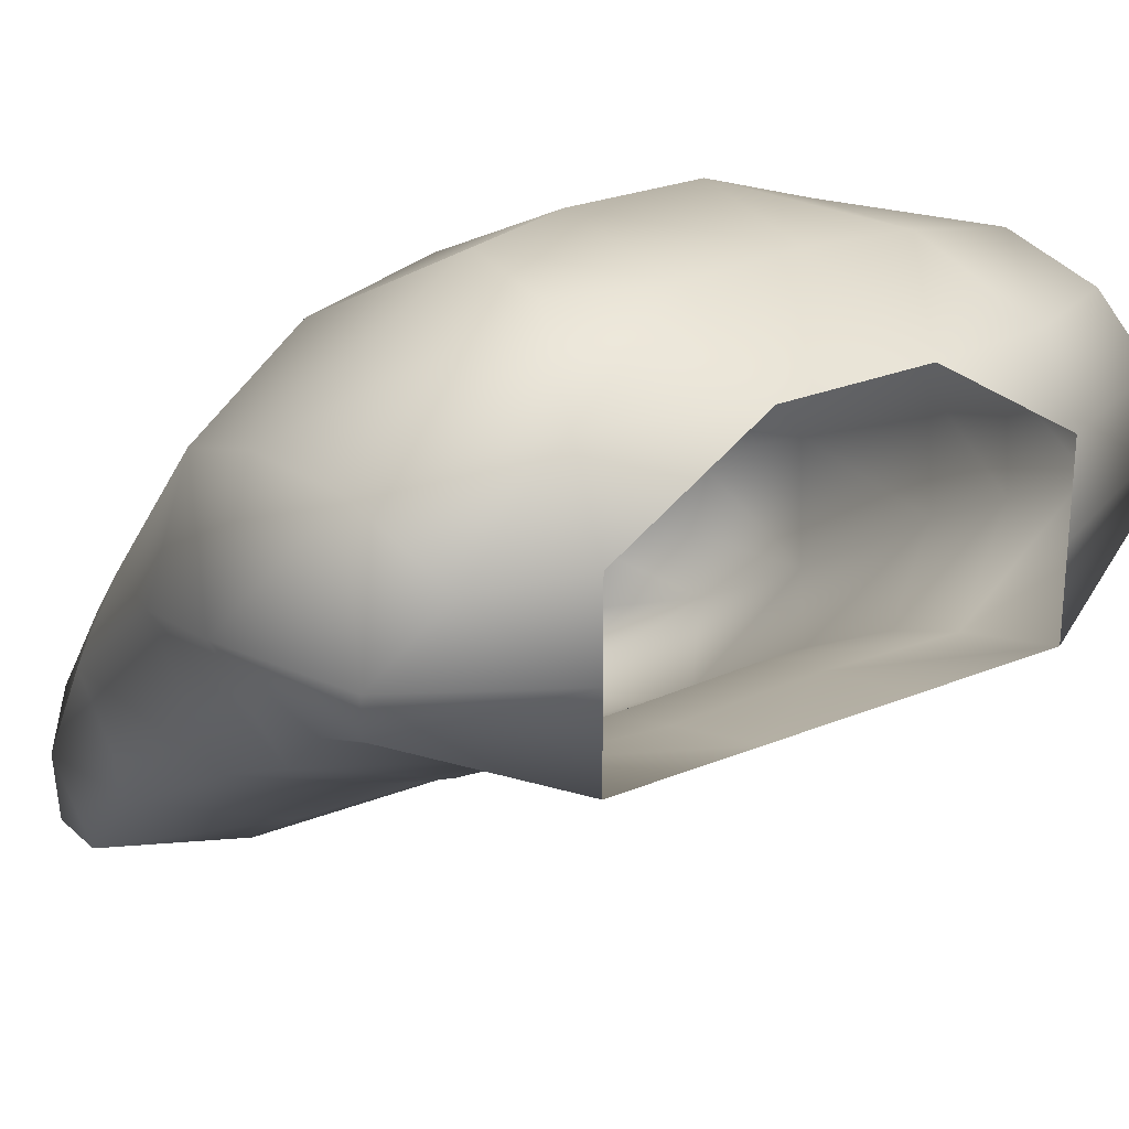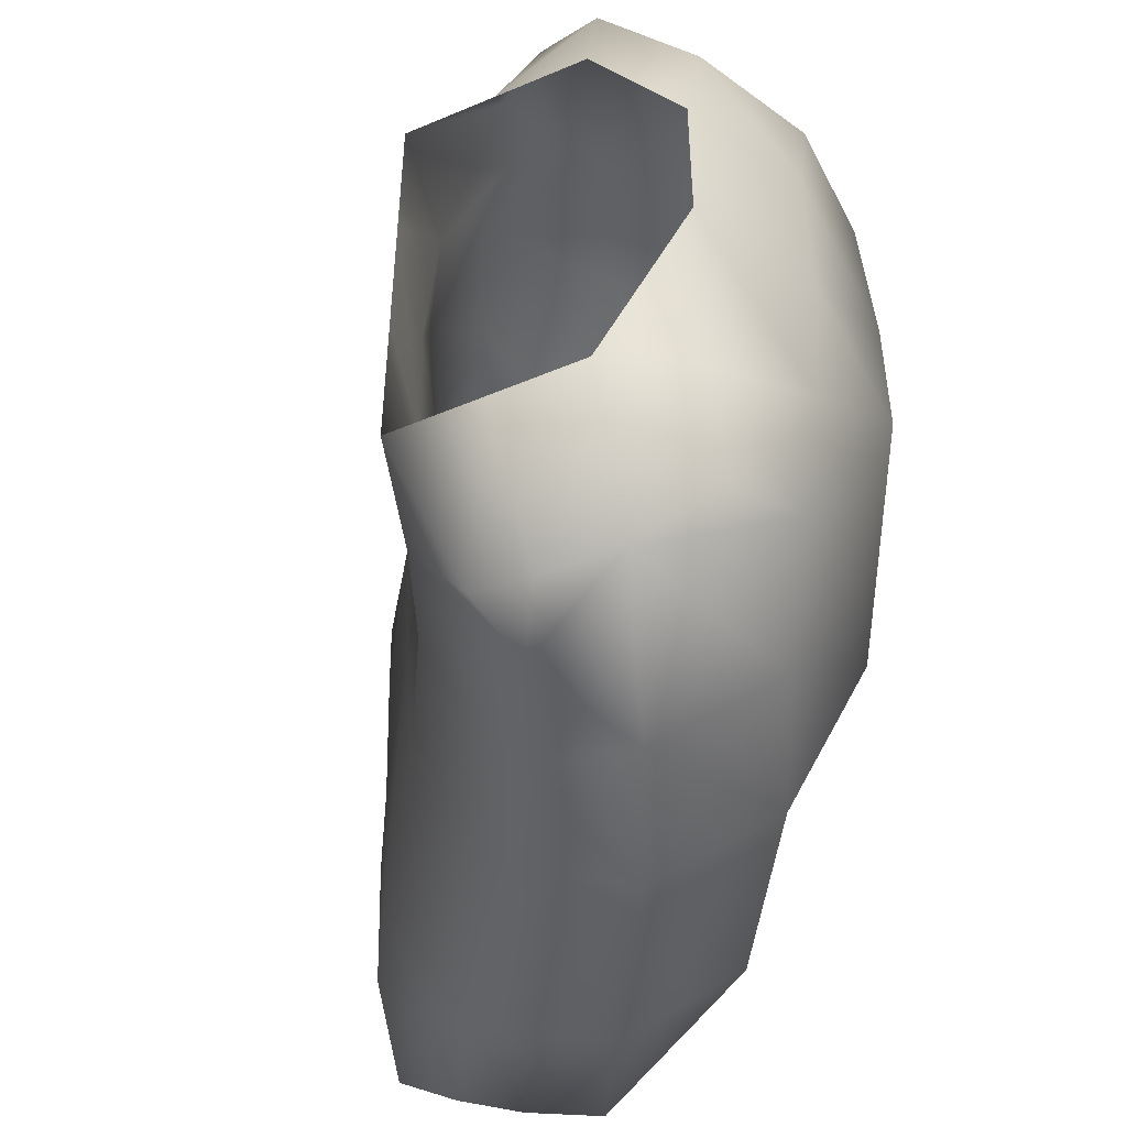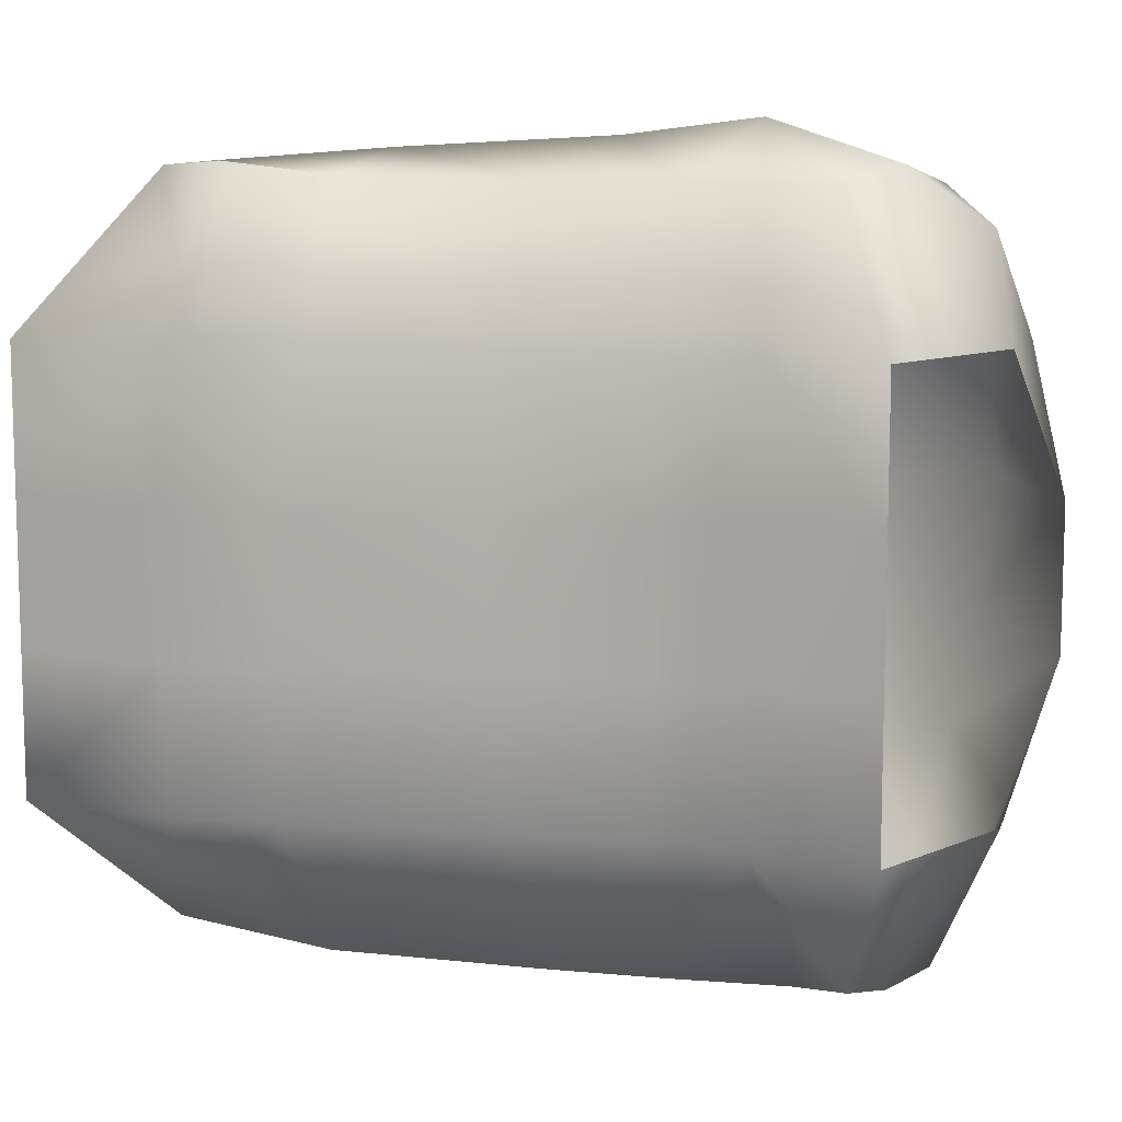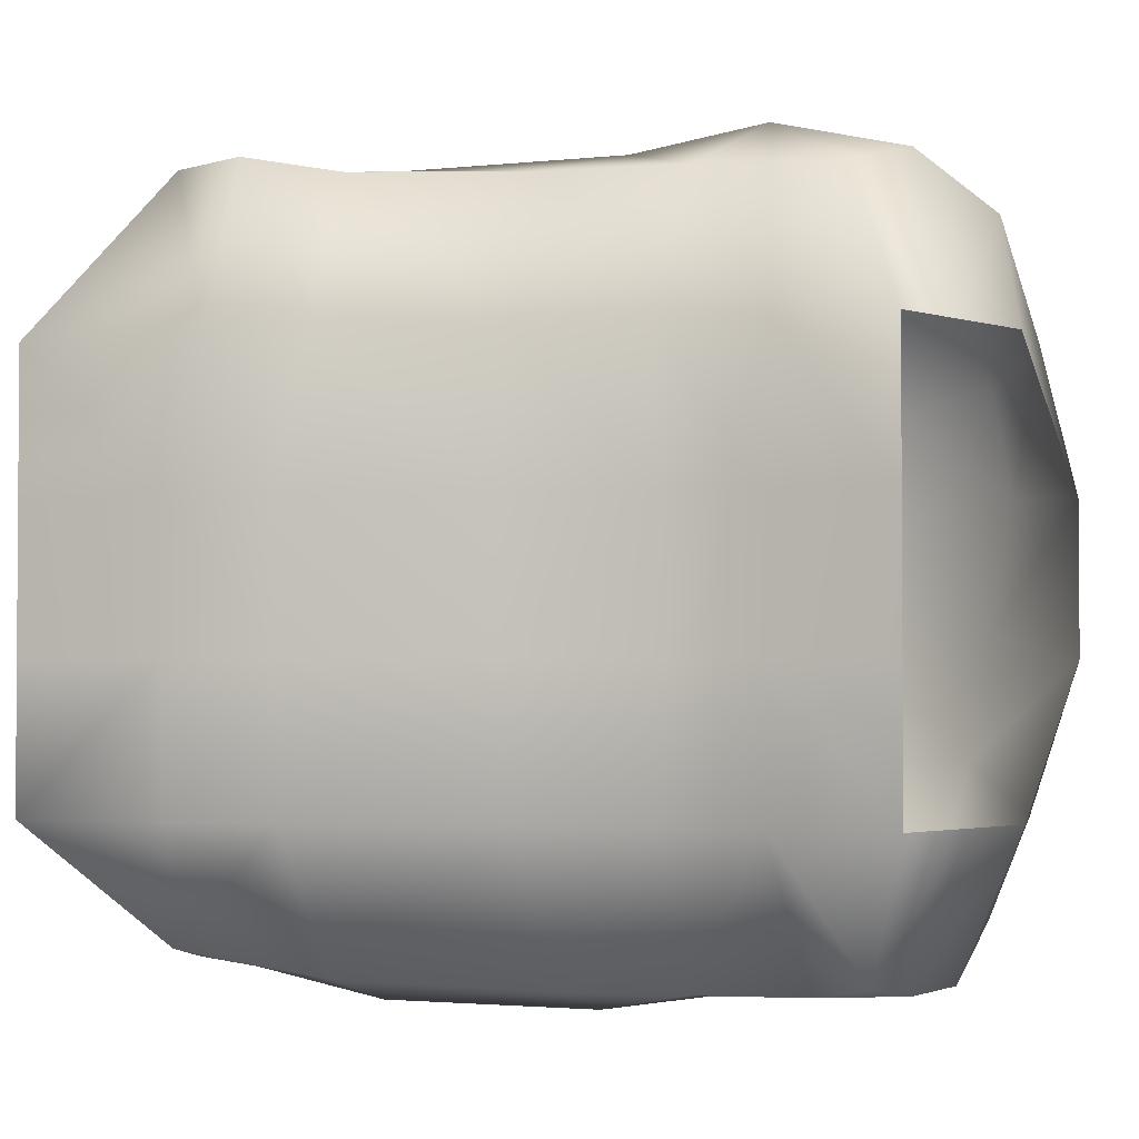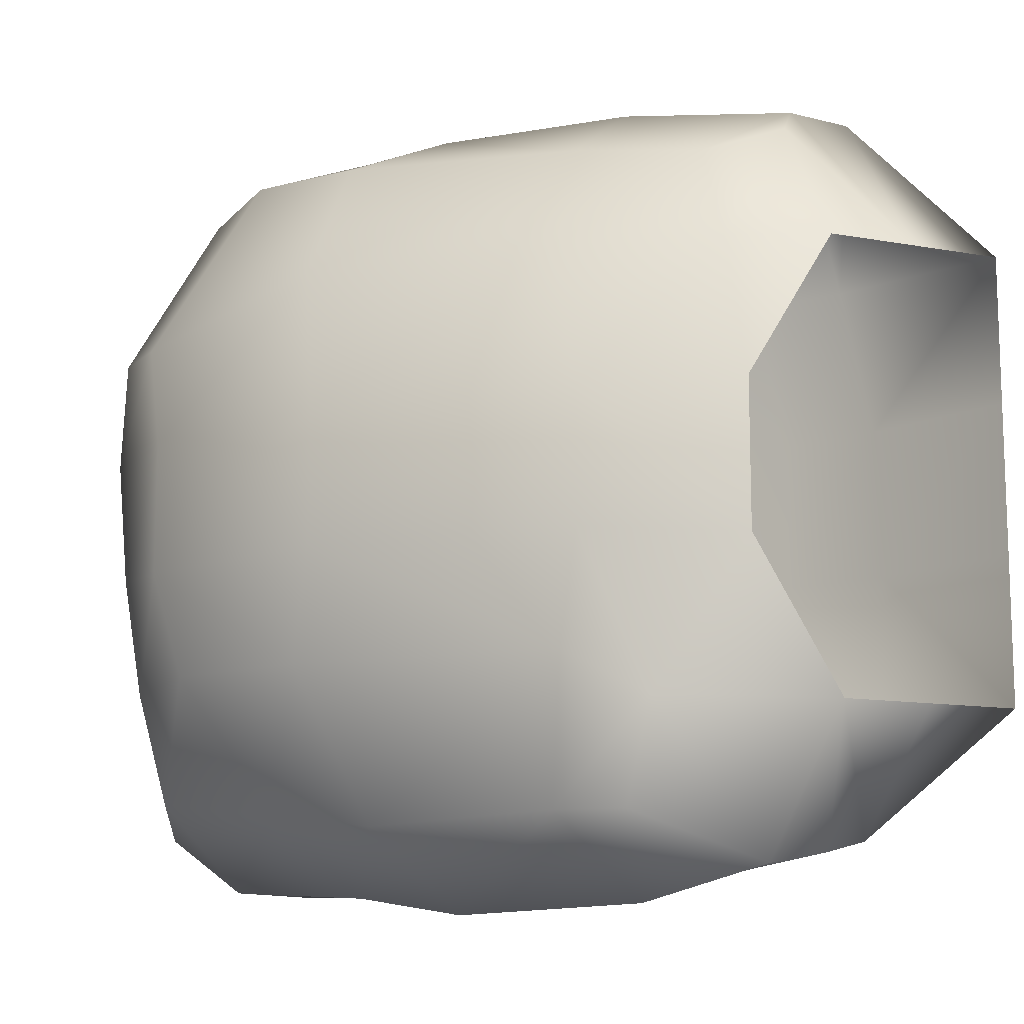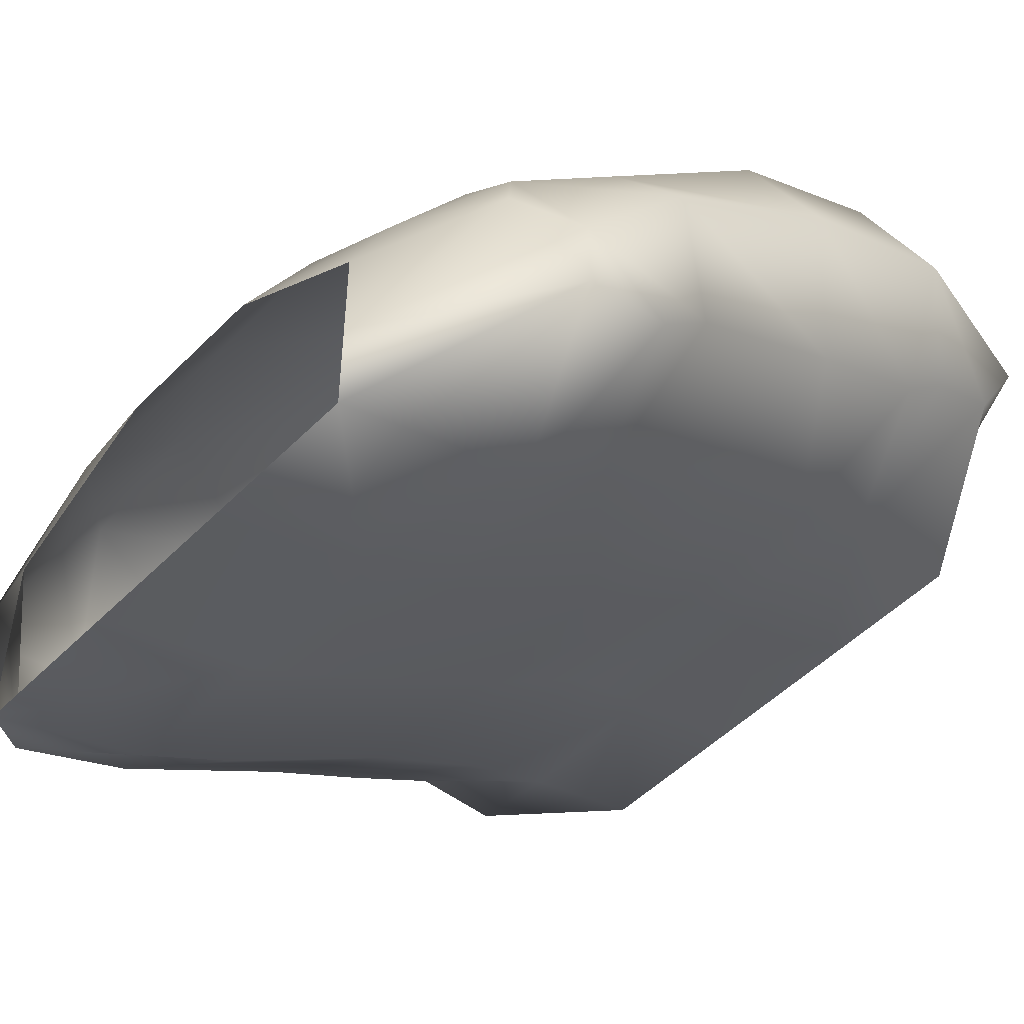
<metadata>
{"format":"obj","ext":"obj","renderer":"f3d","projection":"perspective","resolution":1024,"background":"white","views":[{"elev":25.6,"azim":56.5,"up":"+Y"},{"elev":-48.6,"azim":115.3,"up":"+Z"},{"elev":10.0,"azim":43.1,"up":"+Z"},{"elev":-2.3,"azim":42.6,"up":"+Z"},{"elev":-12.2,"azim":-113.2,"up":"+Z"},{"elev":-50.0,"azim":-42.4,"up":"+Y"}]}
</metadata>
<code>
o Plane
v 6.022 9.111 8
v 6.526 9.001 -7.838
v 8 8 4.8
v 8 8 1.6
v 8 8 -1.6
v 8 8 -4.8
v 4.917 9.297 -8.145
v 5.403 7.481 4.8
v 5.403 7.179 1.6
v 5.403 7.285 -1.6
v 5.403 7.179 -4.8
v 6.067 13.59 -6.884
v 5.541 13.1 7.888
v 7.514 12.01 7.112
v 6.443 11.91 -8.013
v 8 12 4.8
v 8 12 -4.8
v 8 10 -4.8
v 8 10 4.8
v 6.555 10.26 -8.07
v 6.643 10.31 8.326
v 7.104 14 4.8
v 8 14 1.6
v 8 14 -1.6
v 7.047 13.62 -4.744
v 5.082 15.32 4.036
v 5.616 15.3 1.731
v 5.138 15.19 -1.081
v 4.756 14.88 -3.728
v -6.044 2.459 -7.428
v -5.582 2.097 8.272
v -7.997 0 -4.804
v -7.997 0 -1.604
v -7.997 0 1.596
v -7.997 0 4.796
v -3.93 2.303 8.365
v -4.797 1.164 -4.804
v -4.797 1.058 -1.604
v -4.797 1.164 1.596
v -3.977 1.401 4.964
v -6.167 6 6.943
v -6.167 7.909 -6.952
v -7.102 5.263 -8.004
v -6.712 4.299 7.486
v -7.997 4 -4.804
v -7.997 4 4.796
v -7.997 2 4.796
v -7.997 2 -4.804
v -5.65 3.536 8.334
v -6.643 3.678 -7.713
v -7.102 7.816 -4.804
v -7.997 6 -1.604
v -7.997 6 1.596
v -7.102 6 4.796
v -5.607 9.079 -3.794
v -6.425 9.079 -1.452
v -6.425 9.079 1.443
v -5.261 9.079 4.668
v 2.799 8.015 -8.153
v 3.499 6.244 4.8
v 3.499 6.516 1.6
v 3.499 6.622 -1.6
v 3.499 6.405 -4.8
v 0.6134 6.746 -8.149
v 0.9379 4.911 4.8
v 0.9379 4.593 1.6
v 0.9379 4.699 -1.6
v 0.9379 4.938 -4.8
v -3.242 4.15 -7.965
v -2.209 2.672 4.938
v -2.792 2.143 1.6
v -2.792 2.249 -1.6
v -2.792 2.355 -4.8
v 4.586 8.507 7.973
v 3.499 7.426 7.99
v 0.9379 6.093 7.99
v -2.558 3.9 8.1
v -5.329 9.121 -6.952
v -3.97 7.94 7.395
v -1.639 13.33 -3.794
v -2.457 13.33 -1.452
v -2.457 13.33 1.443
v -1.356 13.11 4.74
v -1.452 11.55 -7.064
v -0.27 11.74 7.644
v 2.059 14.7 -3.642
v 1.842 15.41 -1.452
v 1.842 15.41 1.443
v 2.66 15.41 3.786
v 1.312 12.79 -6.596
v 2.793 12.89 8.027
v 4.347 14.33 -6.219
v -3.452 6.459 8.59
v 0.2479 9.233 8.838
v 3.311 10.07 9.222
v -4.297 6.674 -8.672
v -0.4193 9.103 -8.785
v 2.344 10.34 -8.317
f 4 5 10 9
f 40 70 71 39
f 38 33 34 39
f 10 5 6 11
f 11 63 62 10
f 66 71 70 65
f 67 68 73 72
f 37 38 72 73
f 32 33 38 37
f 61 62 67 66
f 8 3 4 9
f 66 67 72 71
f 61 66 65 60
f 39 71 72 38
f 9 10 62 61
f 39 34 35 40
f 62 63 68 67
f 9 61 60 8
f 14 13 22 16
f 85 91 95 94
f 52 56 57 53
f 84 97 98 90
f 51 55 56 52
f 19 21 14 16
f 43 42 51 45
f 83 82 88 89
f 60 65 76 75
f 73 69 30 37
f 25 17 24
f 23 16 22
f 40 31 36
f 54 53 57 58
f 47 44 49
f 94 95 75 76
f 30 48 32
f 93 49 41 79
f 11 7 59 63
f 80 84 90 86
f 92 29 86 90
f 54 46 53
f 52 45 51
f 24 28 29 25
f 65 70 77 76
f 26 13 91 89
f 90 98 15 92
f 44 46 54 41
f 69 96 43 50
f 79 58 83 85
f 23 27 28 24
f 17 25 12 15
f 64 97 96 69
f 87 86 29 28
f 59 98 97 64
f 32 37 30
f 22 26 27 23
f 93 94 76 77
f 55 78 84 80
f 31 35 47 49
f 78 55 51 42
f 55 80 81 56
f 68 64 69 73
f 25 29 92 12
f 56 81 82 57
f 30 50 45 48
f 88 87 28 27
f 89 88 27 26
f 58 57 82 83
f 11 6 2 7
f 22 13 26
f 78 96 97 84
f 13 21 95 91
f 83 89 91 85
f 36 77 70 40
f 20 18 17 15
f 1 21 19 3
f 41 54 58 79
f 8 74 1 3
f 74 75 95
f 74 95 1
f 21 1 95
f 14 21 13
f 2 6 18 20
f 49 44 41
f 49 93 77 36
f 36 31 49
f 79 85 94 93
f 12 92 15
f 7 2 20
f 20 15 7
f 63 59 64 68
f 80 86 87 81
f 30 69 50
f 8 60 75 74
f 43 96 42
f 78 42 96
f 98 7 15
f 7 98 59
f 40 35 31
f 47 46 44
f 50 43 45
f 82 81 87 88

</code>
